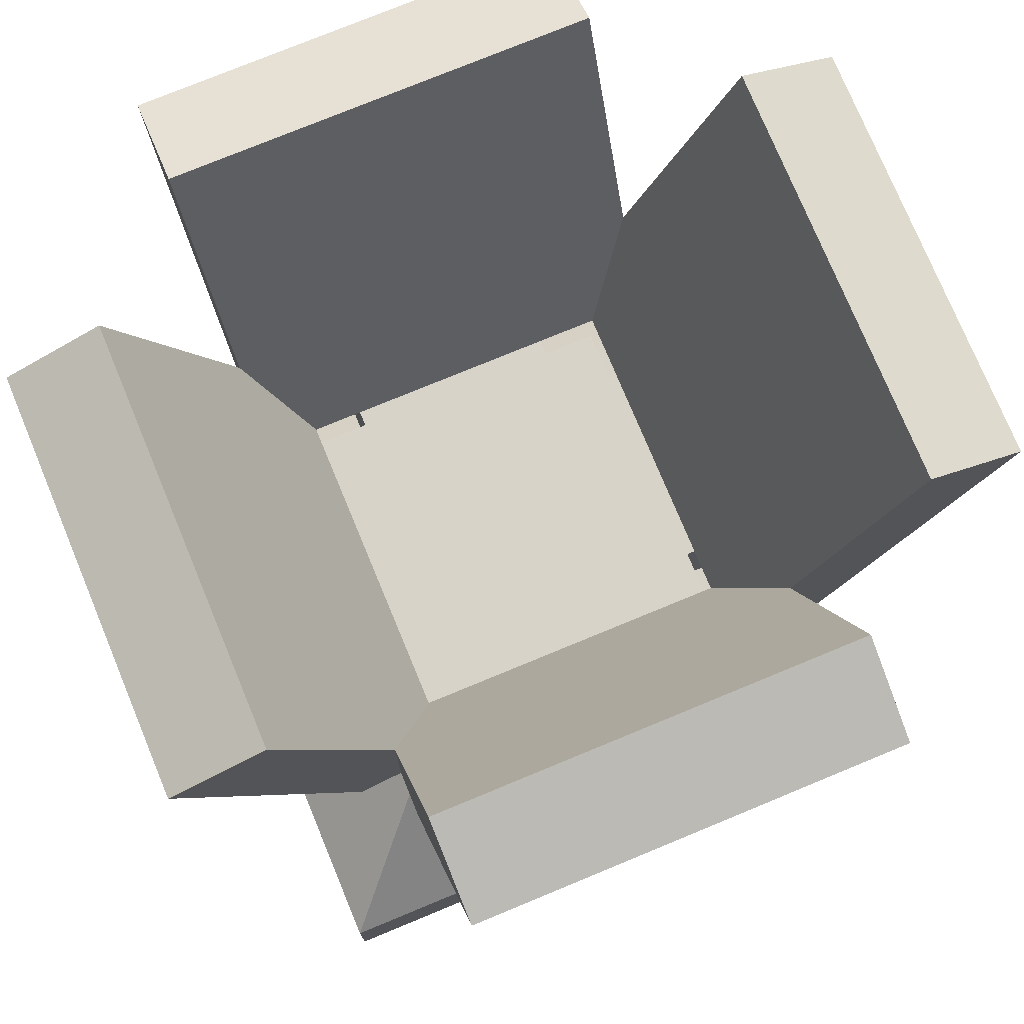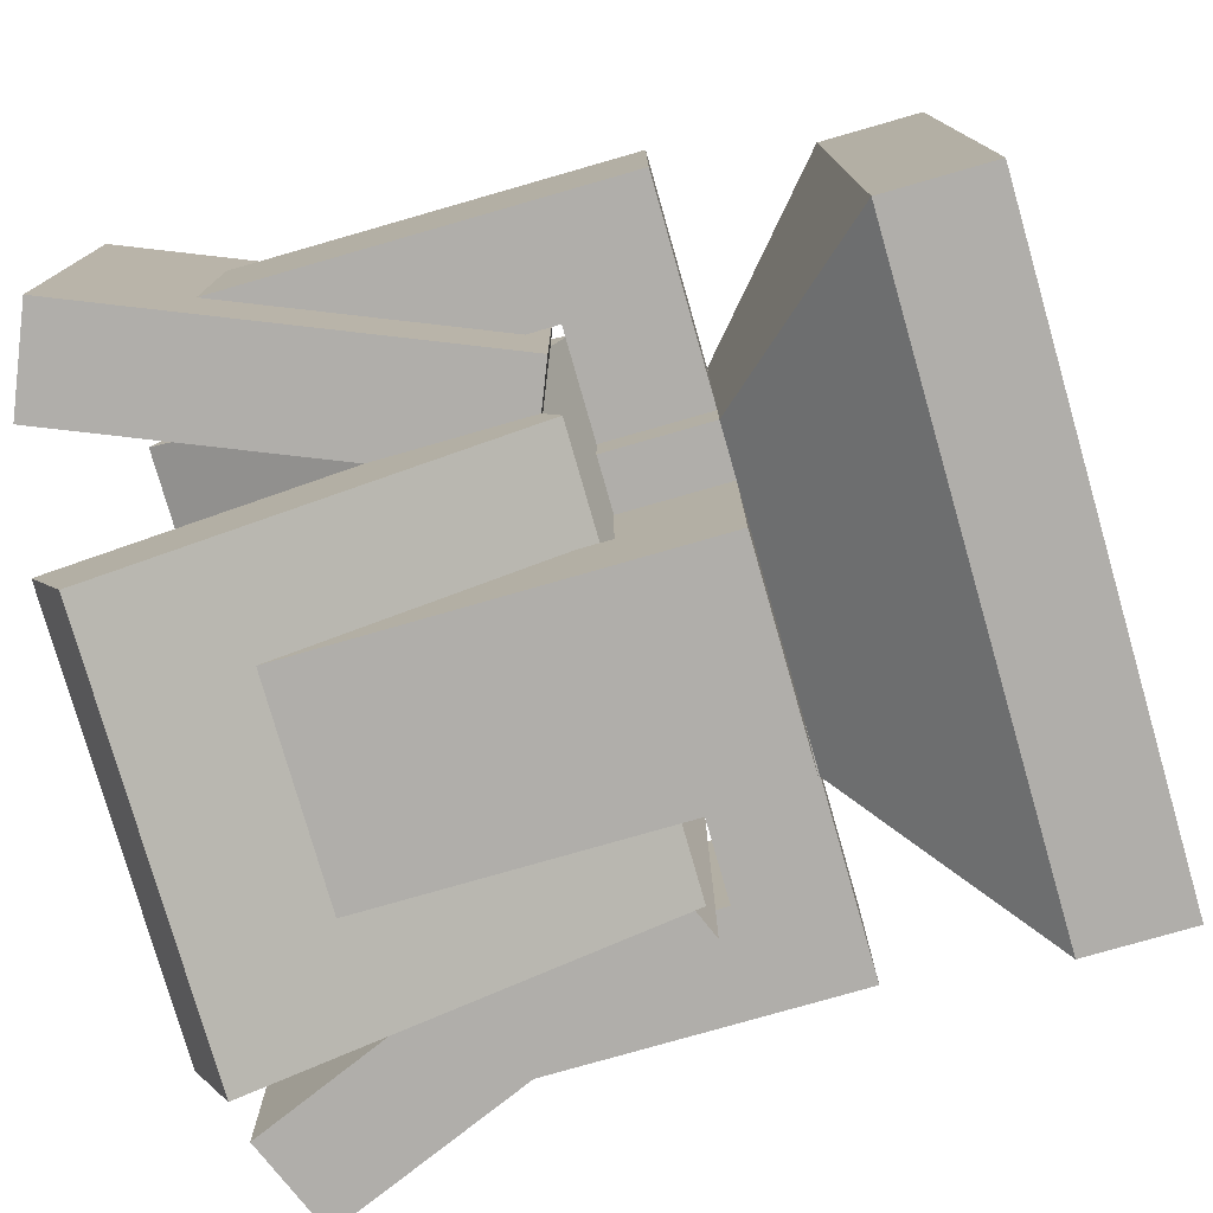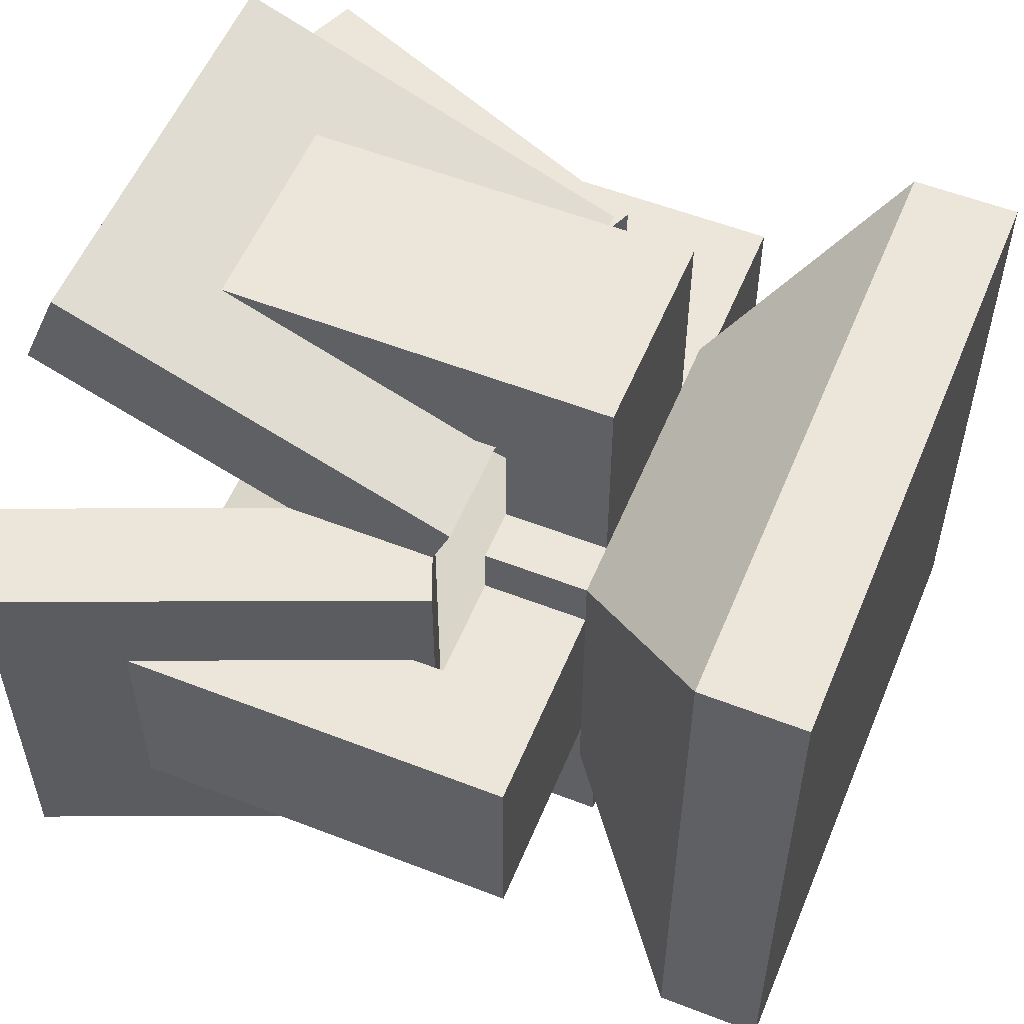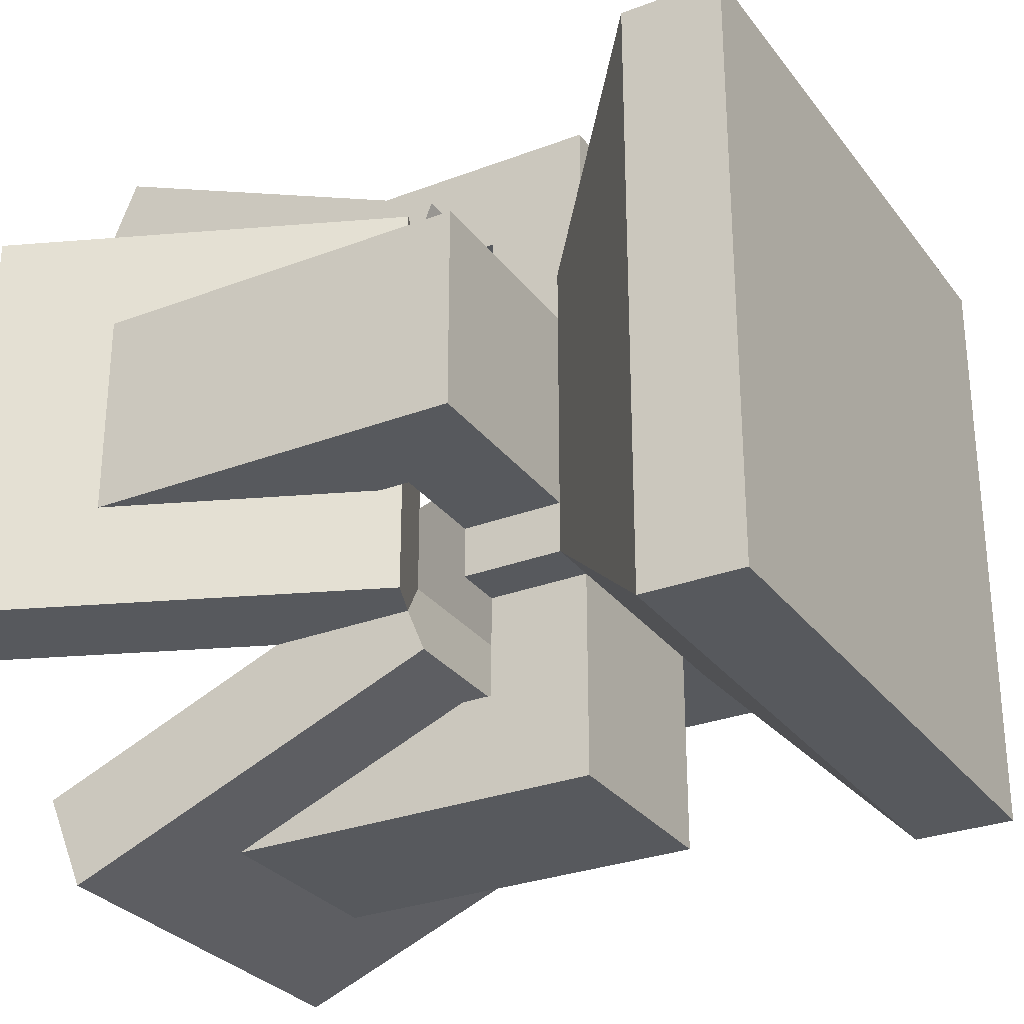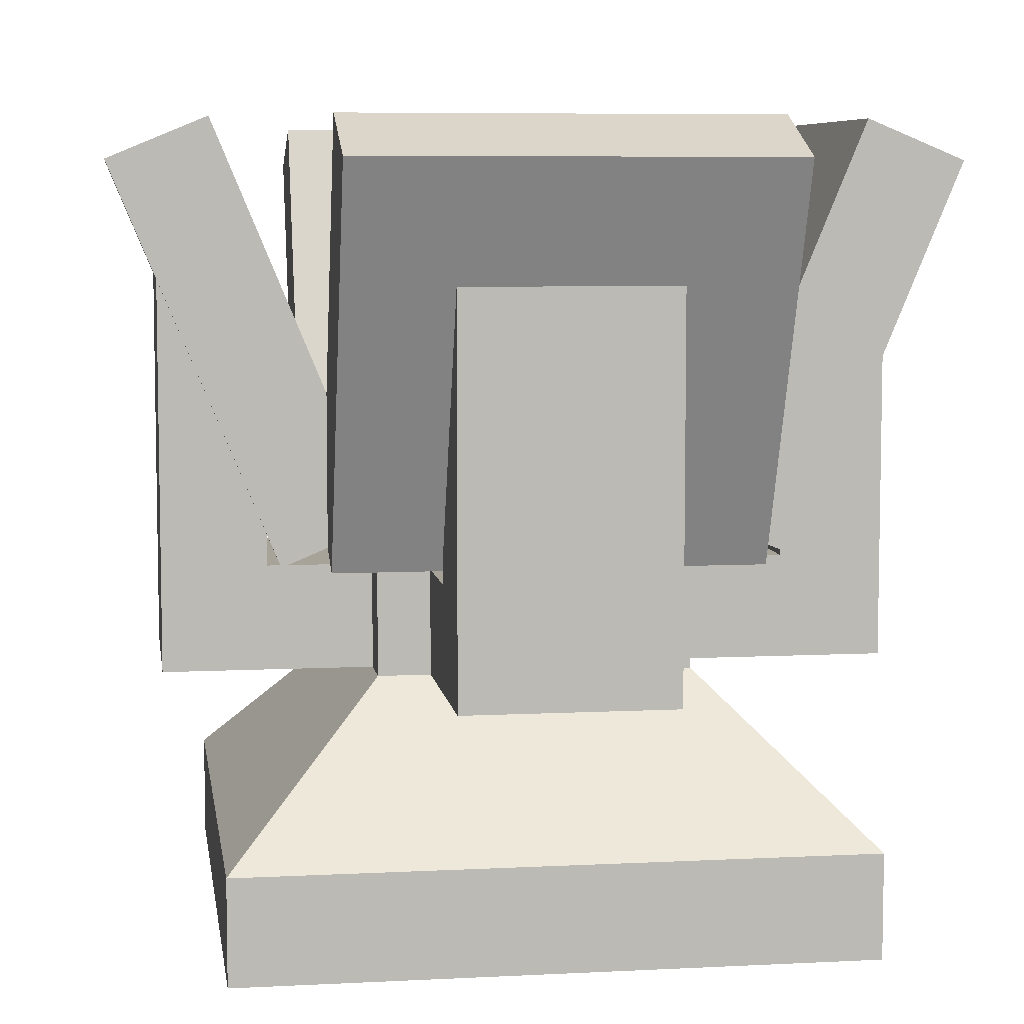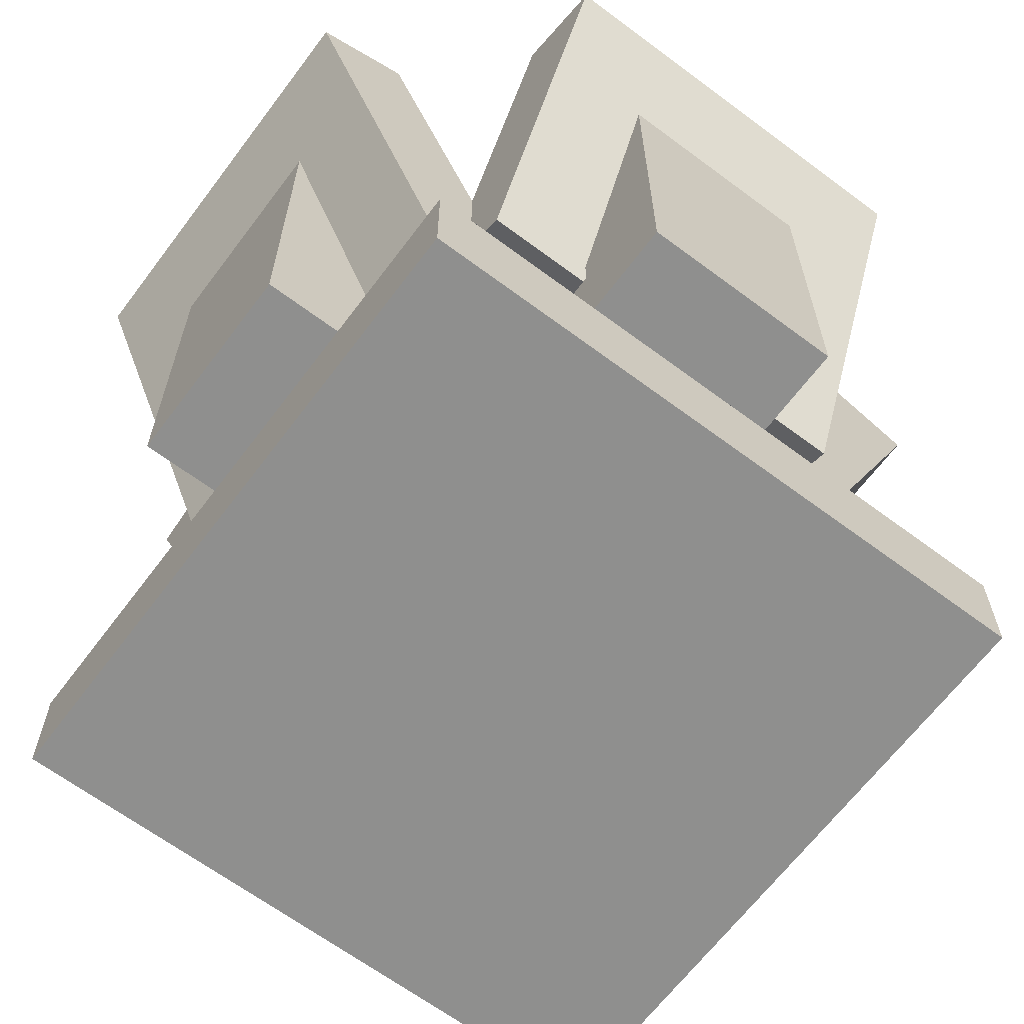
<metadata>
{"format":"obj","ext":"obj","renderer":"f3d","projection":"perspective","resolution":1024,"background":"white","views":[{"elev":75.8,"azim":-22.5,"up":"+Y"},{"elev":-77.9,"azim":-74.0,"up":"+Z"},{"elev":55.4,"azim":-67.7,"up":"+Z"},{"elev":-29.1,"azim":-60.5,"up":"+Z"},{"elev":6.9,"azim":-98.5,"up":"+Y"},{"elev":-65.1,"azim":-36.9,"up":"+Y"}]}
</metadata>
<code>
o Base_Cube
v 0.6875 0.4375 0.3125
v 0.6875 0.3125 0.3125
v 0.6875 0.4375 0.6875
v 0.6875 0.3125 0.6875
v 0.3125 0.4375 0.3125
v 0.3125 0.3125 0.3125
v 0.3125 0.4375 0.6875
v 0.3125 0.3125 0.6875
v 0.125 0.125 0.125
v 0.125 0.125 0.875
v 0.875 0.125 0.125
v 0.875 0.125 0.875
v 0.125 0 0.125
v 0.125 0 0.875
v 0.875 0 0.125
v 0.875 0 0.875
f 1 5 7 3
f 4 3 7 8
f 8 7 5 6
f 8 6 9 10
f 2 1 3 4
f 6 5 1 2
f 11 12 16 15
f 2 4 12 11
f 6 2 11 9
f 4 8 10 12
f 13 15 16 14
f 9 11 15 13
f 12 10 14 16
f 10 9 13 14
o Arms_Cube.006
v 0.75 0.5 0.6875
v 0.75 0.9619 0.8788
v 0.75 0.4522 0.803
v 0.75 0.9141 0.9943
v 0.25 0.5 0.6875
v 0.25 0.9619 0.8788
v 0.25 0.4522 0.803
v 0.25 0.9141 0.9943
v 0.625 0.3125 0.6875
v 0.625 0.4375 0.6875
v 0.625 0.3125 0.9375
v 0.625 0.4375 0.8125
v 0.375 0.3125 0.6875
v 0.375 0.4375 0.6875
v 0.375 0.3125 0.9375
v 0.375 0.4375 0.8125
v 0.625 0.8125 0.9375
v 0.625 0.5 0.8125
v 0.375 0.8125 0.9375
v 0.375 0.5 0.8125
v 0.25 0.5 0.3125
v 0.25 0.9619 0.1212
v 0.25 0.4522 0.197
v 0.25 0.9141 0.005673
v 0.75 0.5 0.3125
v 0.75 0.9619 0.1212
v 0.75 0.4522 0.197
v 0.75 0.9141 0.005673
v 0.375 0.3125 0.3125
v 0.375 0.4375 0.3125
v 0.375 0.3125 0.0625
v 0.375 0.4375 0.1875
v 0.625 0.3125 0.3125
v 0.625 0.4375 0.3125
v 0.625 0.3125 0.0625
v 0.625 0.4375 0.1875
v 0.375 0.8125 0.0625
v 0.375 0.5 0.1875
v 0.625 0.8125 0.0625
v 0.625 0.5 0.1875
v 0.3125 0.5 0.75
v 0.1212 0.9619 0.75
v 0.197 0.4522 0.75
v 0.005673 0.9141 0.75
v 0.3125 0.5 0.25
v 0.1212 0.9619 0.25
v 0.197 0.4522 0.25
v 0.005673 0.9141 0.25
v 0.3125 0.3125 0.625
v 0.3125 0.4375 0.625
v 0.0625 0.3125 0.625
v 0.1875 0.4375 0.625
v 0.3125 0.3125 0.375
v 0.3125 0.4375 0.375
v 0.0625 0.3125 0.375
v 0.1875 0.4375 0.375
v 0.0625 0.8125 0.625
v 0.1875 0.5 0.625
v 0.0625 0.8125 0.375
v 0.1875 0.5 0.375
v 0.6875 0.5 0.25
v 0.8788 0.9619 0.25
v 0.803 0.4522 0.25
v 0.9943 0.9141 0.25
v 0.6875 0.5 0.75
v 0.8788 0.9619 0.75
v 0.803 0.4522 0.75
v 0.9943 0.9141 0.75
v 0.6875 0.3125 0.375
v 0.6875 0.4375 0.375
v 0.9375 0.3125 0.375
v 0.8125 0.4375 0.375
v 0.6875 0.3125 0.625
v 0.6875 0.4375 0.625
v 0.9375 0.3125 0.625
v 0.8125 0.4375 0.625
v 0.9375 0.8125 0.375
v 0.8125 0.5 0.375
v 0.9375 0.8125 0.625
v 0.8125 0.5 0.625
f 17 18 20 19
f 19 20 24 23
f 23 24 22 21
f 21 22 18 17
f 19 23 21 17
f 24 20 18 22
f 25 26 28 27
f 32 31 35 36
f 31 32 30 29
f 27 31 29 25
f 32 28 26 30
f 31 27 33 35
f 28 32 36 34
f 27 28 34 33
f 37 38 40 39
f 39 40 44 43
f 43 44 42 41
f 41 42 38 37
f 39 43 41 37
f 44 40 38 42
f 45 46 48 47
f 52 51 55 56
f 51 52 50 49
f 47 51 49 45
f 52 48 46 50
f 51 47 53 55
f 48 52 56 54
f 47 48 54 53
f 57 58 60 59
f 59 60 64 63
f 63 64 62 61
f 61 62 58 57
f 59 63 61 57
f 64 60 58 62
f 65 66 68 67
f 72 71 75 76
f 71 72 70 69
f 67 71 69 65
f 72 68 66 70
f 71 67 73 75
f 68 72 76 74
f 67 68 74 73
f 77 78 80 79
f 79 80 84 83
f 83 84 82 81
f 81 82 78 77
f 79 83 81 77
f 84 80 78 82
f 85 86 88 87
f 92 91 95 96
f 91 92 90 89
f 87 91 89 85
f 92 88 86 90
f 91 87 93 95
f 88 92 96 94
f 87 88 94 93

</code>
